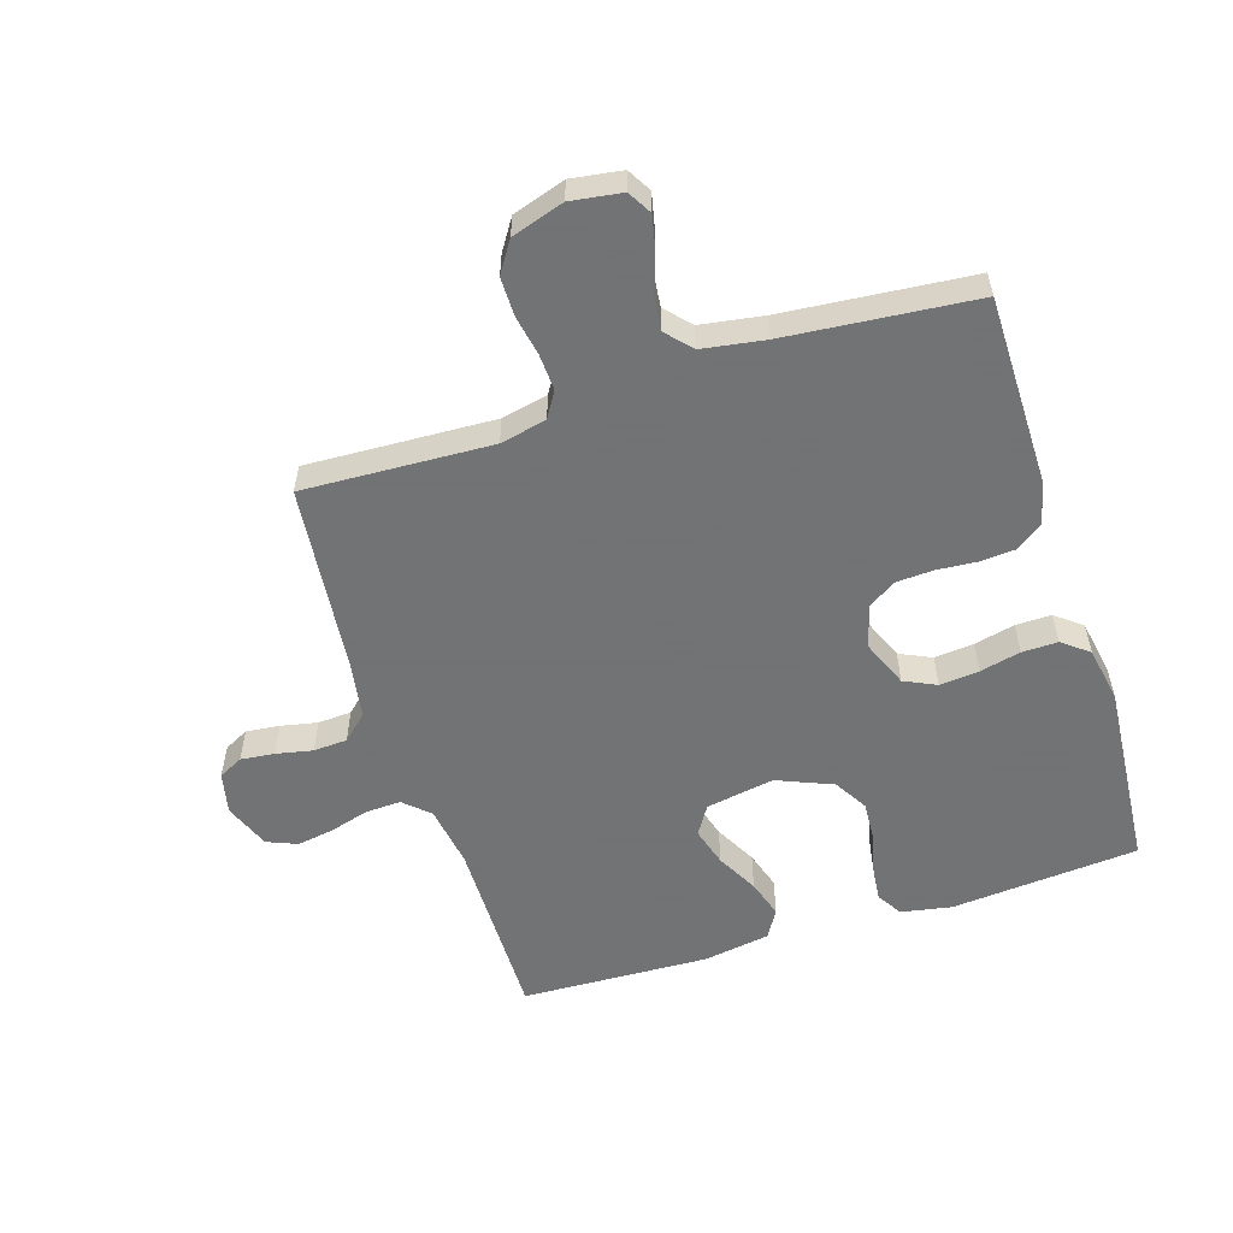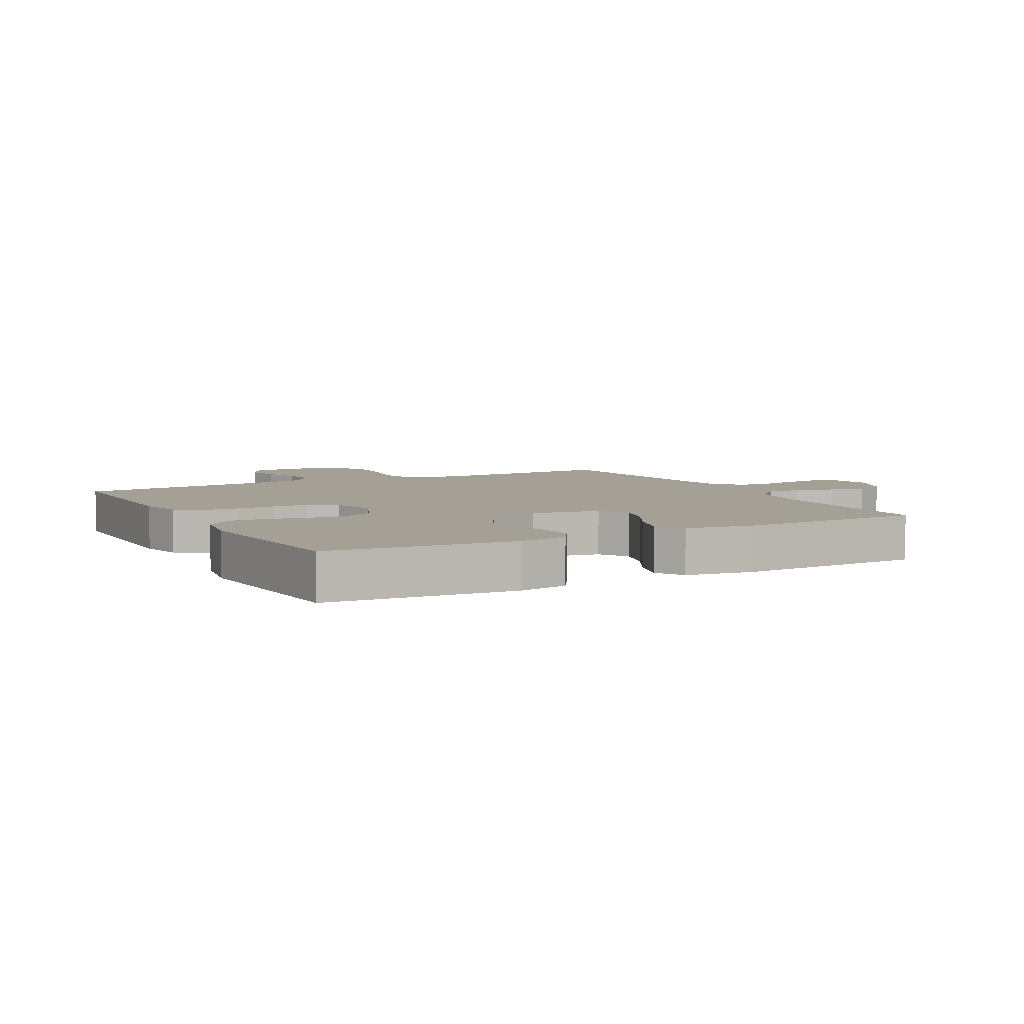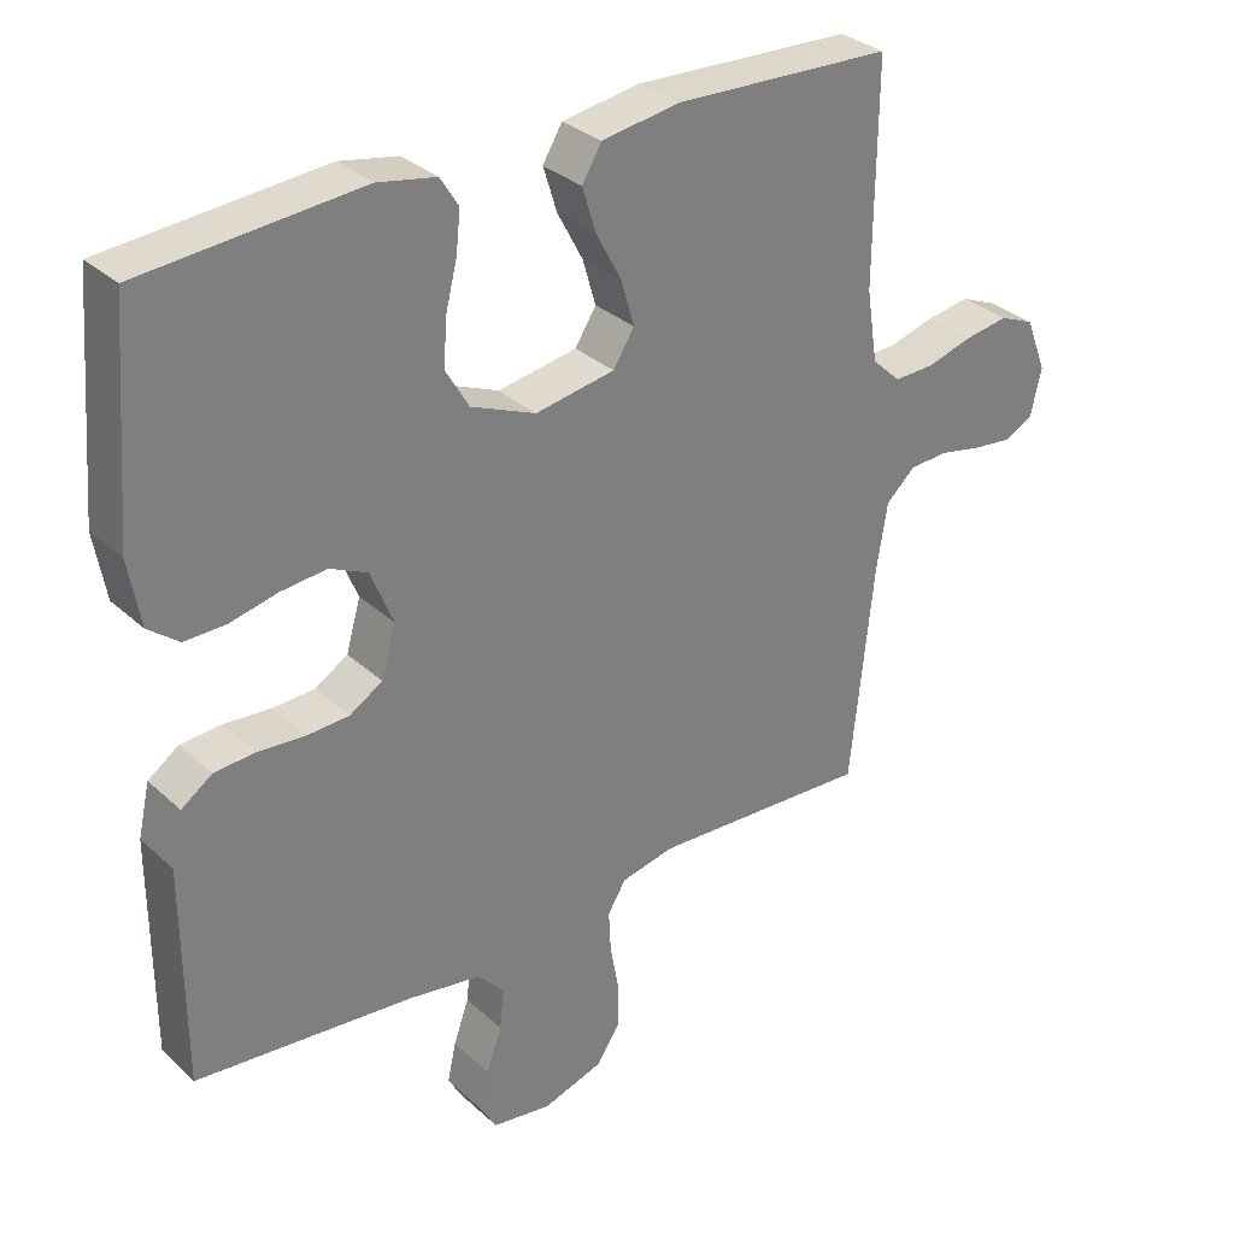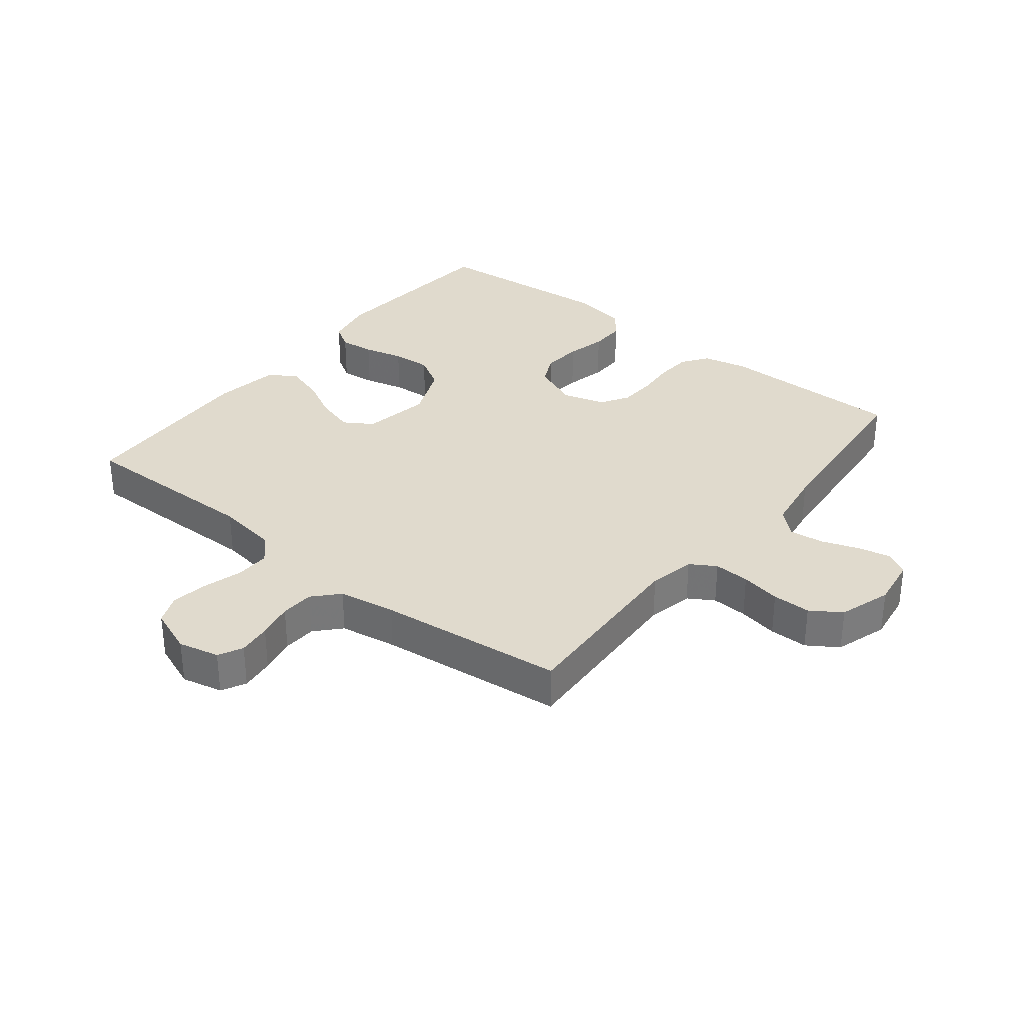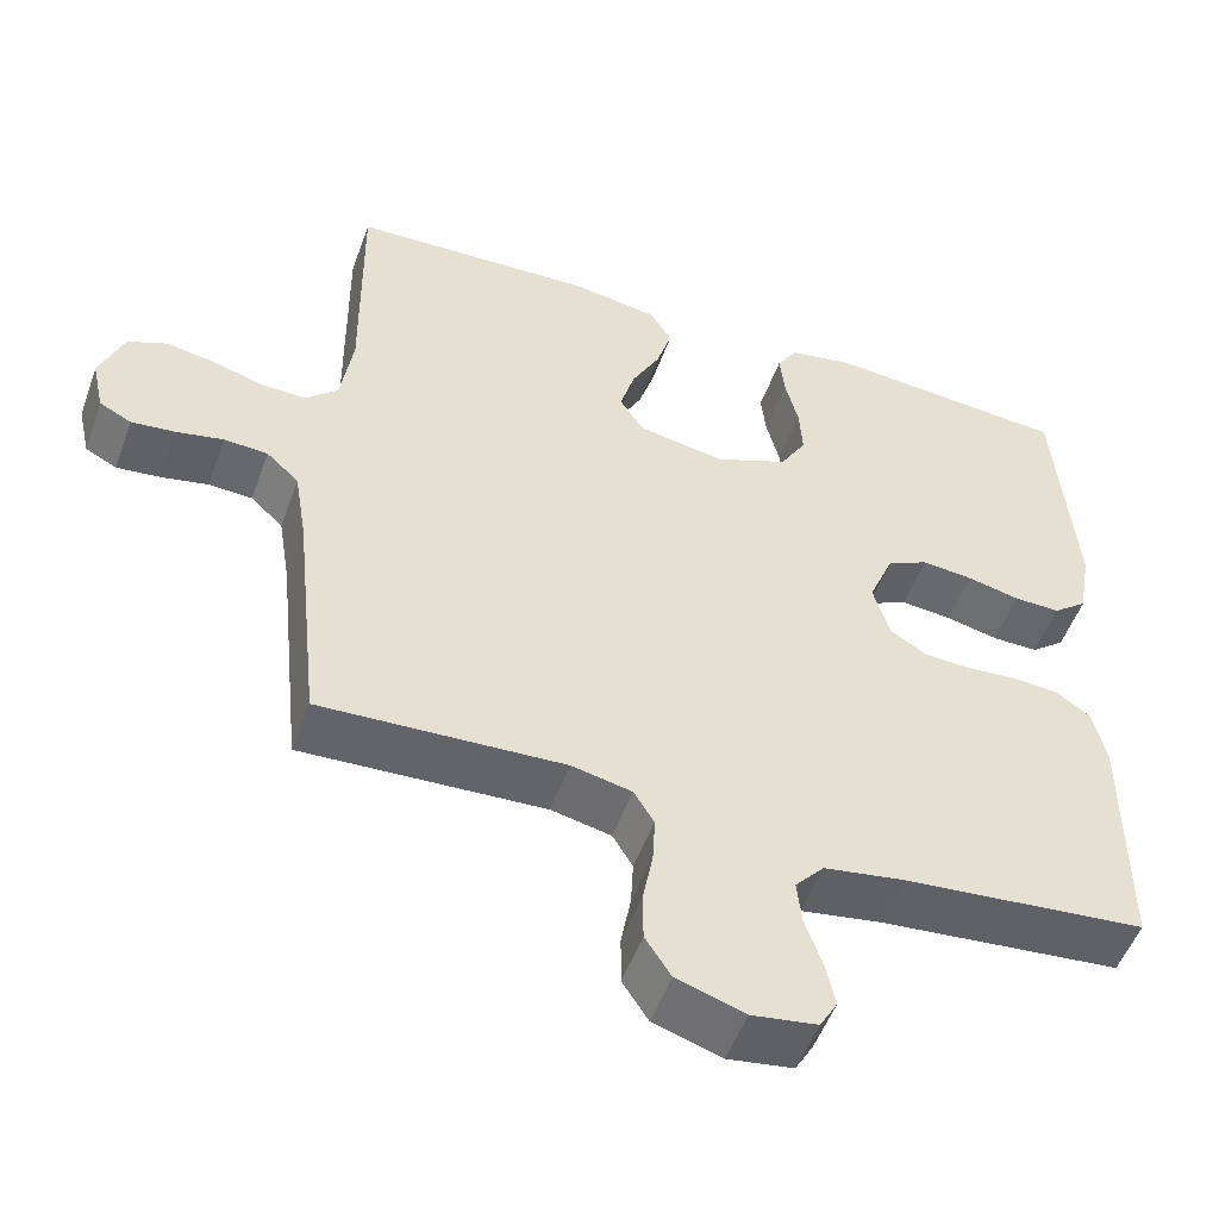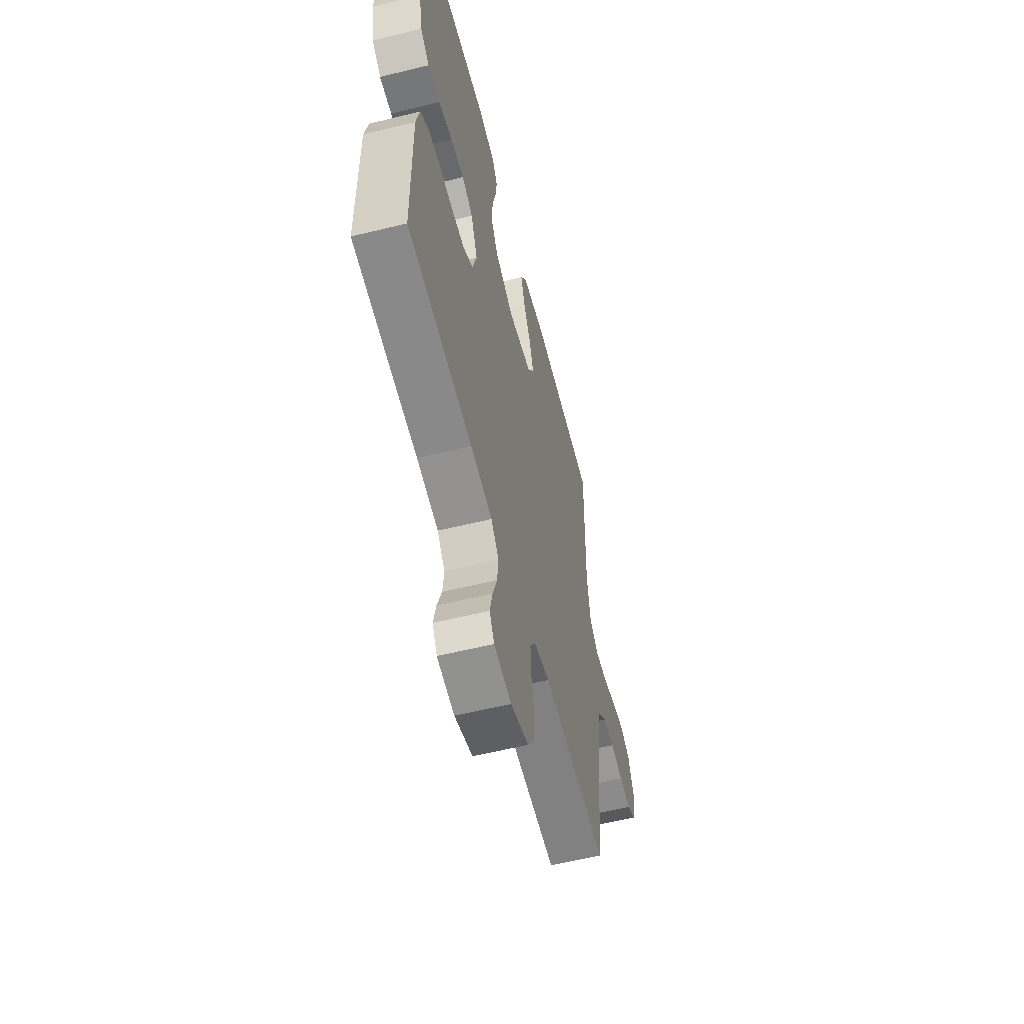
<metadata>
{"format":"obj","ext":"obj","renderer":"f3d","projection":"perspective","resolution":1024,"background":"white","views":[{"elev":-55.7,"azim":-162.3,"up":"+Y"},{"elev":5.8,"azim":-28.2,"up":"+Y"},{"elev":31.5,"azim":-38.2,"up":"+Z"},{"elev":33.0,"azim":128.4,"up":"+Y"},{"elev":-51.8,"azim":160.3,"up":"+Z"},{"elev":-58.0,"azim":-75.7,"up":"+Z"}]}
</metadata>
<code>
v 0.5 0.07 0.5
v 0.497 0.07 0.2
v 0.512 0.07 0.101
v 0.552 0.07 0.064
v 0.608 0.07 0.066
v 0.67 0.07 0.084
v 0.73 0.07 0.094
v 0.778 0.07 0.074
v 0.807 0.07 0
v 0.792 0.07 -0.066
v 0.753 0.07 -0.086
v 0.699 0.07 -0.08
v 0.641 0.07 -0.068
v 0.587 0.07 -0.071
v 0.547 0.07 -0.108
v 0.532 0.07 -0.2
v 0.5 0.07 -0.5
v 0.2 0.07 -0.486
v 0.126 0.07 -0.502
v 0.101 0.07 -0.543
v 0.104 0.07 -0.601
v 0.116 0.07 -0.665
v 0.116 0.07 -0.727
v 0.084 0.07 -0.776
v 0 0.07 -0.803
v -0.081 0.07 -0.791
v -0.103 0.07 -0.753
v -0.091 0.07 -0.699
v -0.07 0.07 -0.639
v -0.064 0.07 -0.584
v -0.1 0.07 -0.544
v -0.2 0.07 -0.528
v -0.5 0.07 -0.5
v -0.501 0.07 -0.2
v -0.485 0.07 -0.129
v -0.443 0.07 -0.099
v -0.386 0.07 -0.095
v -0.322 0.07 -0.1
v -0.264 0.07 -0.097
v -0.219 0.07 -0.069
v -0.199 0.07 0
v -0.23 0.07 0.075
v -0.281 0.07 0.099
v -0.344 0.07 0.093
v -0.409 0.07 0.078
v -0.466 0.07 0.077
v -0.508 0.07 0.11
v -0.524 0.07 0.2
v -0.5 0.07 0.5
v -0.2 0.07 0.525
v -0.12 0.07 0.51
v -0.095 0.07 0.47
v -0.101 0.07 0.414
v -0.117 0.07 0.35
v -0.121 0.07 0.287
v -0.089 0.07 0.233
v 0 0.07 0.196
v 0.109 0.07 0.215
v 0.138 0.07 0.261
v 0.12 0.07 0.323
v 0.085 0.07 0.389
v 0.066 0.07 0.45
v 0.093 0.07 0.495
v 0.2 0.07 0.512
v 0.5 0 0.5
v 0.497 0 0.2
v 0.512 0 0.101
v 0.552 0 0.064
v 0.608 0 0.066
v 0.67 0 0.084
v 0.73 0 0.094
v 0.778 0 0.074
v 0.807 0 0
v 0.792 0 -0.066
v 0.753 0 -0.086
v 0.699 0 -0.08
v 0.641 0 -0.068
v 0.587 0 -0.071
v 0.547 0 -0.108
v 0.532 0 -0.2
v 0.5 0 -0.5
v 0.2 0 -0.486
v 0.126 0 -0.502
v 0.101 0 -0.543
v 0.104 0 -0.601
v 0.116 0 -0.665
v 0.116 0 -0.727
v 0.084 0 -0.776
v 0 0 -0.803
v -0.081 0 -0.791
v -0.103 0 -0.753
v -0.091 0 -0.699
v -0.07 0 -0.639
v -0.064 0 -0.584
v -0.1 0 -0.544
v -0.2 0 -0.528
v -0.5 0 -0.5
v -0.501 0 -0.2
v -0.485 0 -0.129
v -0.443 0 -0.099
v -0.386 0 -0.095
v -0.322 0 -0.1
v -0.264 0 -0.097
v -0.219 0 -0.069
v -0.199 0 0
v -0.23 0 0.075
v -0.281 0 0.099
v -0.344 0 0.093
v -0.409 0 0.078
v -0.466 0 0.077
v -0.508 0 0.11
v -0.524 0 0.2
v -0.5 0 0.5
v -0.2 0 0.525
v -0.12 0 0.51
v -0.095 0 0.47
v -0.101 0 0.414
v -0.117 0 0.35
v -0.121 0 0.287
v -0.089 0 0.233
v 0 0 0.196
v 0.109 0 0.215
v 0.138 0 0.261
v 0.12 0 0.323
v 0.085 0 0.389
v 0.066 0 0.45
v 0.093 0 0.495
v 0.2 0 0.512
f 64 1 2
f 63 64 2
f 62 63 2
f 61 62 2
f 60 61 2
f 59 60 2 3
f 58 59 3 4
f 57 58 4
f 52 53 54
f 51 52 54
f 50 51 54
f 49 50 54
f 48 49 54
f 47 48 54
f 46 47 54
f 45 46 54
f 44 45 54
f 43 44 54 55
f 42 43 55 56
f 36 37 38
f 35 36 38
f 34 35 38
f 33 34 38
f 32 33 38
f 31 32 38 39
f 30 31 39 40
f 27 28 29
f 26 27 29
f 25 26 29
f 24 25 29
f 23 24 29
f 22 23 29
f 21 22 29
f 20 21 29 30
f 30 40 41
f 20 30 41
f 19 20 41
f 16 17 18
f 42 56 57
f 41 42 57
f 19 41 57
f 18 19 57
f 16 18 57
f 15 16 57
f 11 12 13
f 10 11 13
f 9 10 13
f 8 9 13
f 7 8 13
f 6 7 13
f 5 6 13
f 14 15 57 4
f 4 5 13 14
f 66 65 128
f 66 128 127
f 66 127 126
f 66 126 125
f 66 125 124
f 67 66 124 123
f 68 67 123 122
f 68 122 121
f 118 117 116
f 118 116 115
f 118 115 114
f 118 114 113
f 118 113 112
f 118 112 111
f 118 111 110
f 118 110 109
f 118 109 108
f 119 118 108 107
f 120 119 107 106
f 102 101 100
f 102 100 99
f 102 99 98
f 102 98 97
f 102 97 96
f 103 102 96 95
f 104 103 95 94
f 93 92 91
f 93 91 90
f 93 90 89
f 93 89 88
f 93 88 87
f 93 87 86
f 93 86 85
f 94 93 85 84
f 105 104 94
f 105 94 84
f 105 84 83
f 82 81 80
f 121 120 106
f 121 106 105
f 121 105 83
f 121 83 82
f 121 82 80
f 121 80 79
f 77 76 75
f 77 75 74
f 77 74 73
f 77 73 72
f 77 72 71
f 77 71 70
f 77 70 69
f 68 121 79 78
f 78 77 69 68
f 1 65 66 2
f 2 66 67 3
f 3 67 68 4
f 4 68 69 5
f 5 69 70 6
f 6 70 71 7
f 7 71 72 8
f 8 72 73 9
f 9 73 74 10
f 10 74 75 11
f 11 75 76 12
f 12 76 77 13
f 13 77 78 14
f 14 78 79 15
f 15 79 80 16
f 16 80 81 17
f 17 81 82 18
f 18 82 83 19
f 19 83 84 20
f 20 84 85 21
f 21 85 86 22
f 22 86 87 23
f 23 87 88 24
f 24 88 89 25
f 25 89 90 26
f 26 90 91 27
f 27 91 92 28
f 28 92 93 29
f 29 93 94 30
f 30 94 95 31
f 31 95 96 32
f 32 96 97 33
f 33 97 98 34
f 34 98 99 35
f 35 99 100 36
f 36 100 101 37
f 37 101 102 38
f 38 102 103 39
f 39 103 104 40
f 40 104 105 41
f 41 105 106 42
f 42 106 107 43
f 43 107 108 44
f 44 108 109 45
f 45 109 110 46
f 46 110 111 47
f 47 111 112 48
f 48 112 113 49
f 49 113 114 50
f 50 114 115 51
f 51 115 116 52
f 52 116 117 53
f 53 117 118 54
f 54 118 119 55
f 55 119 120 56
f 56 120 121 57
f 57 121 122 58
f 58 122 123 59
f 59 123 124 60
f 60 124 125 61
f 61 125 126 62
f 62 126 127 63
f 63 127 128 64
f 64 128 65 1

</code>
